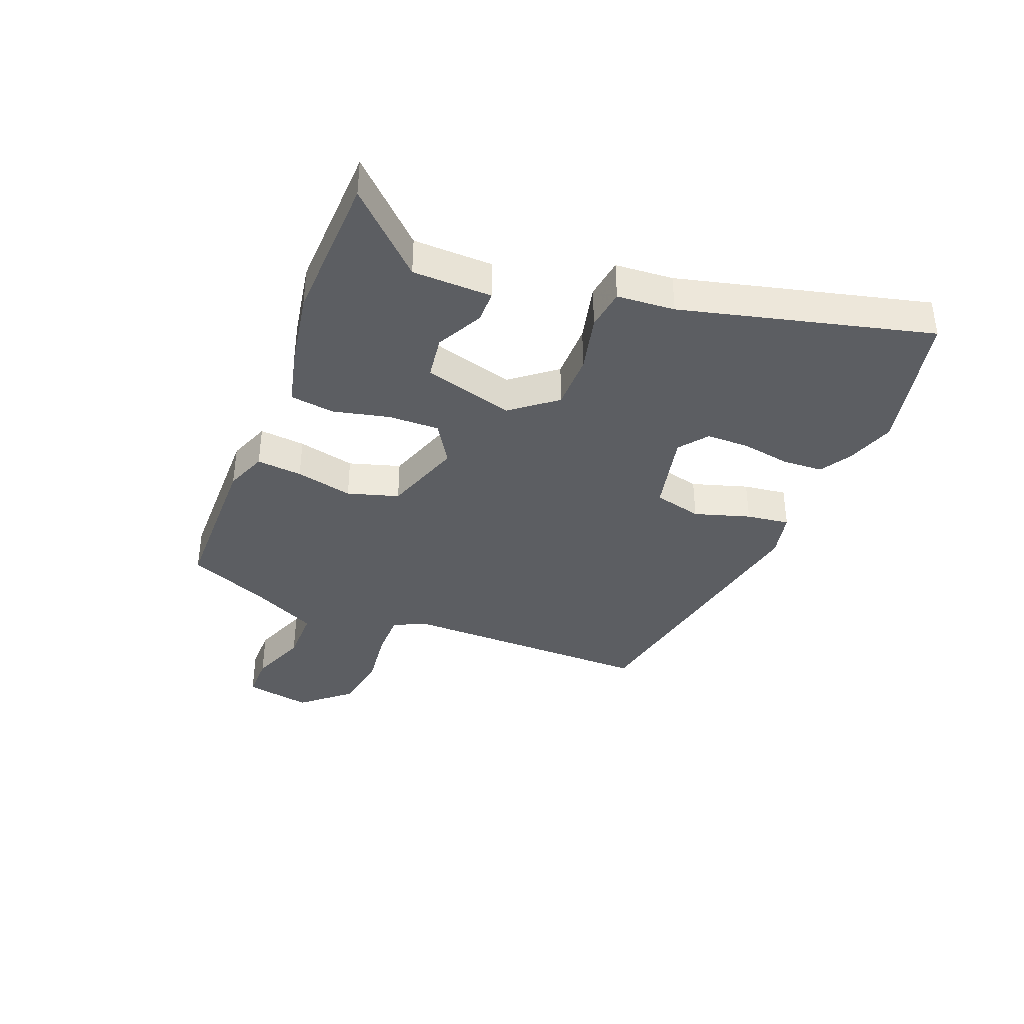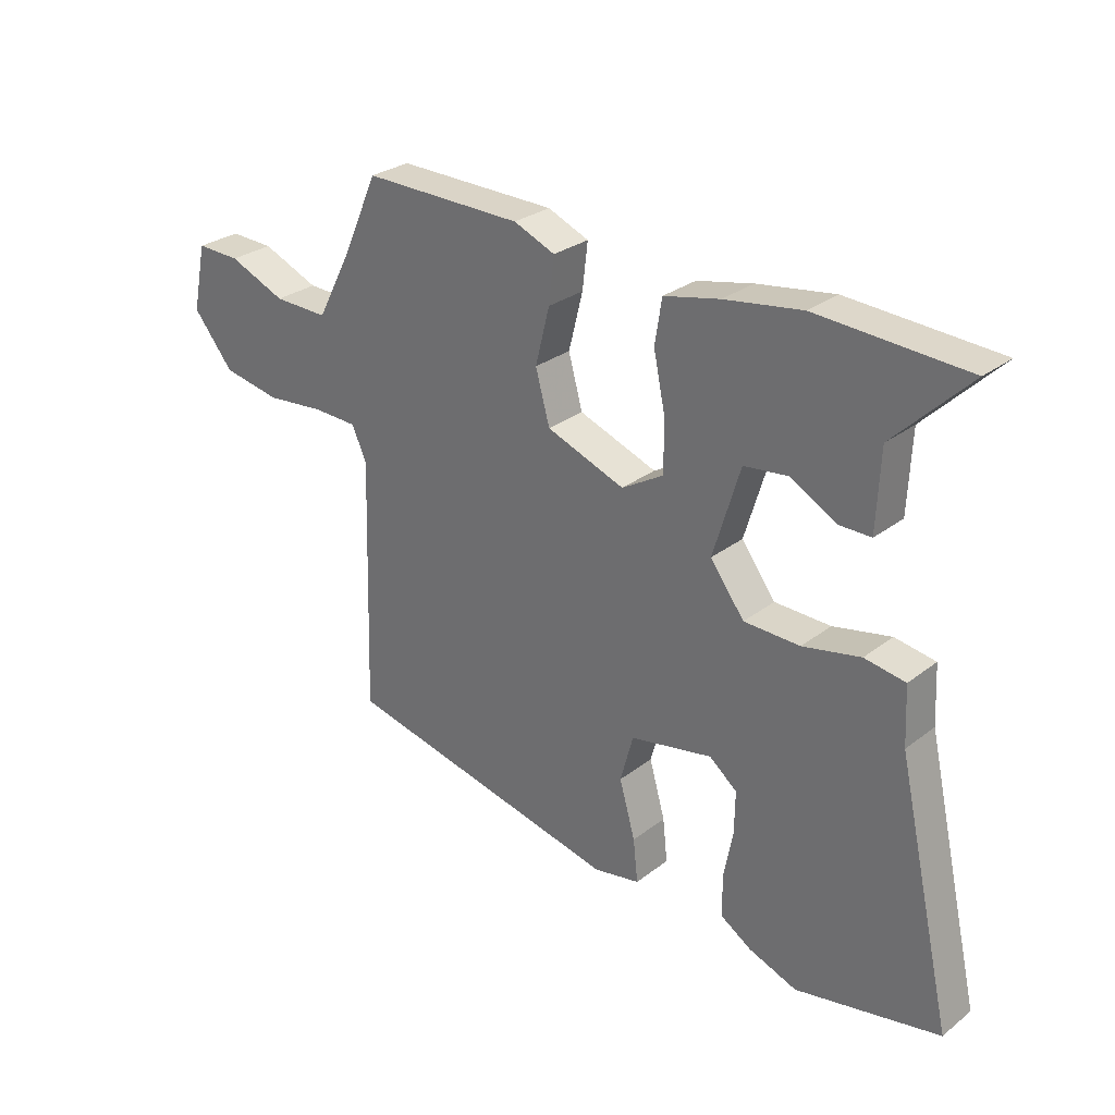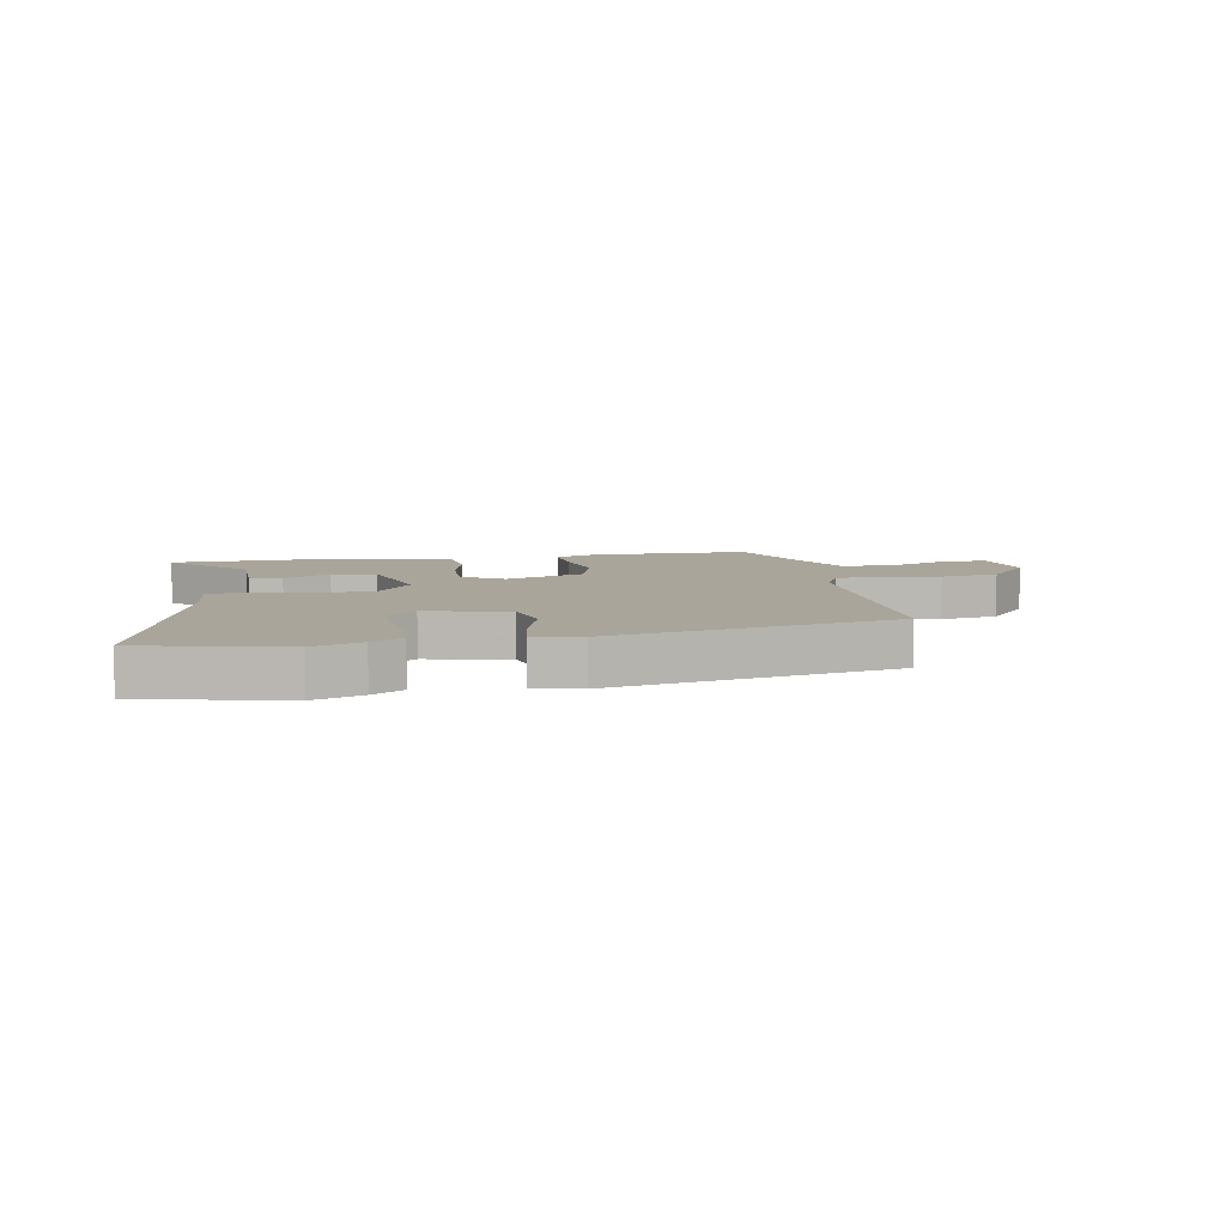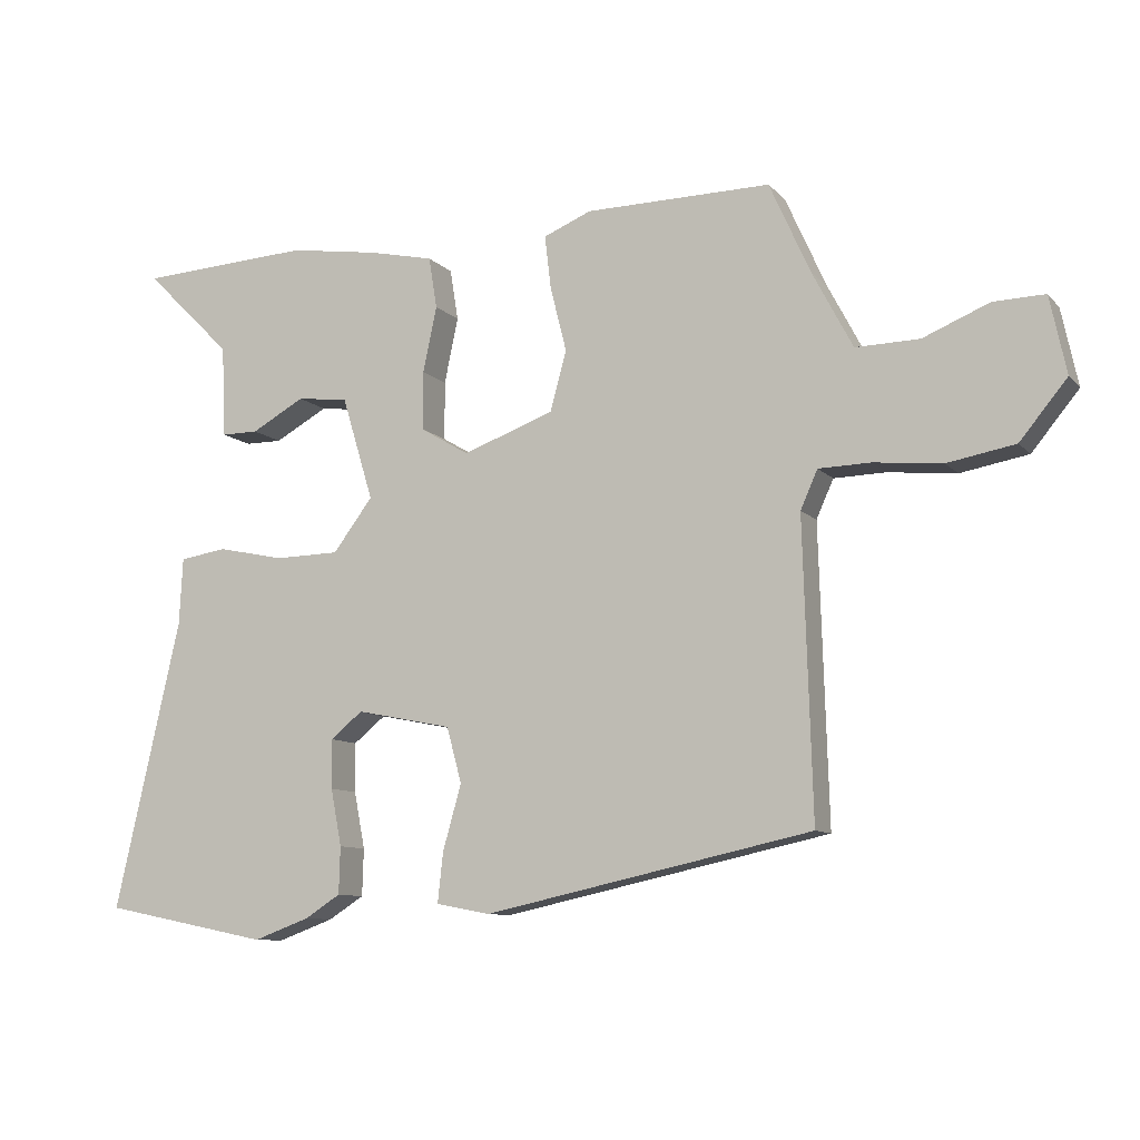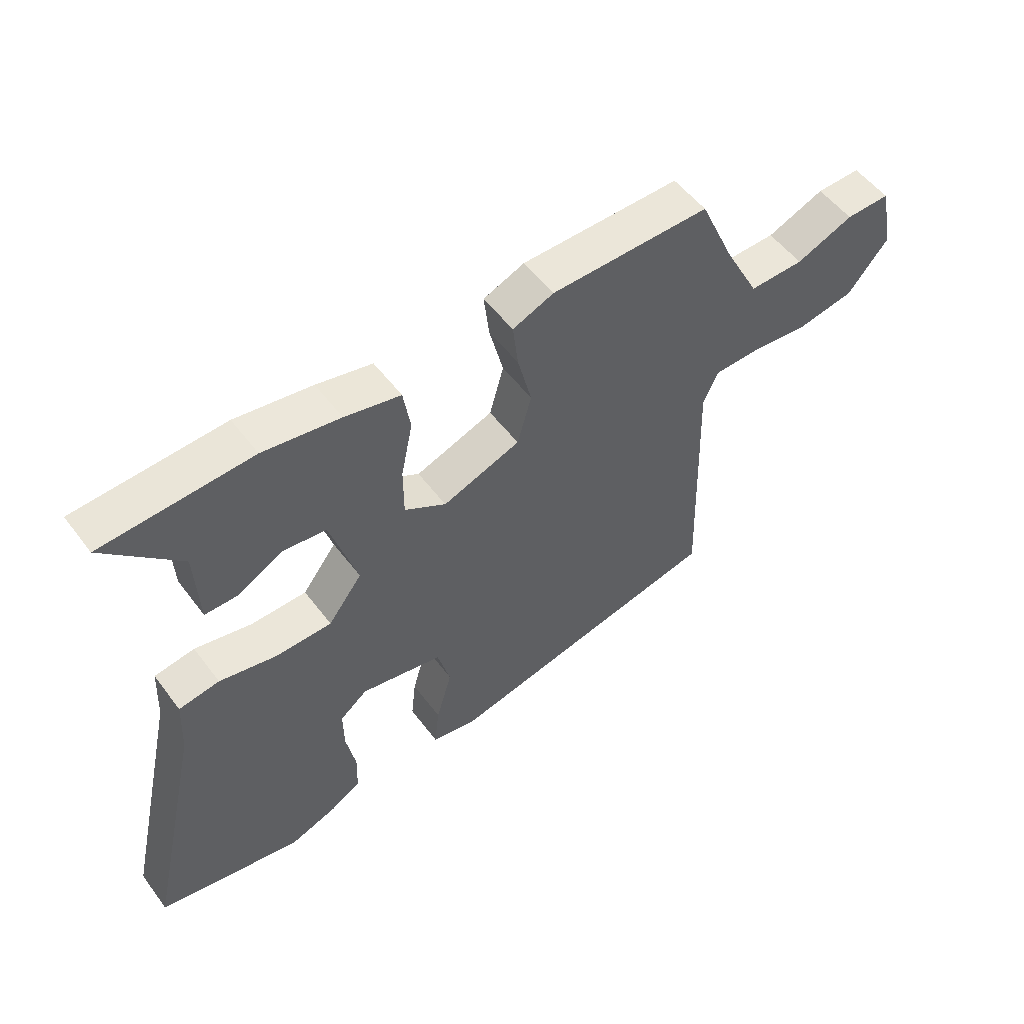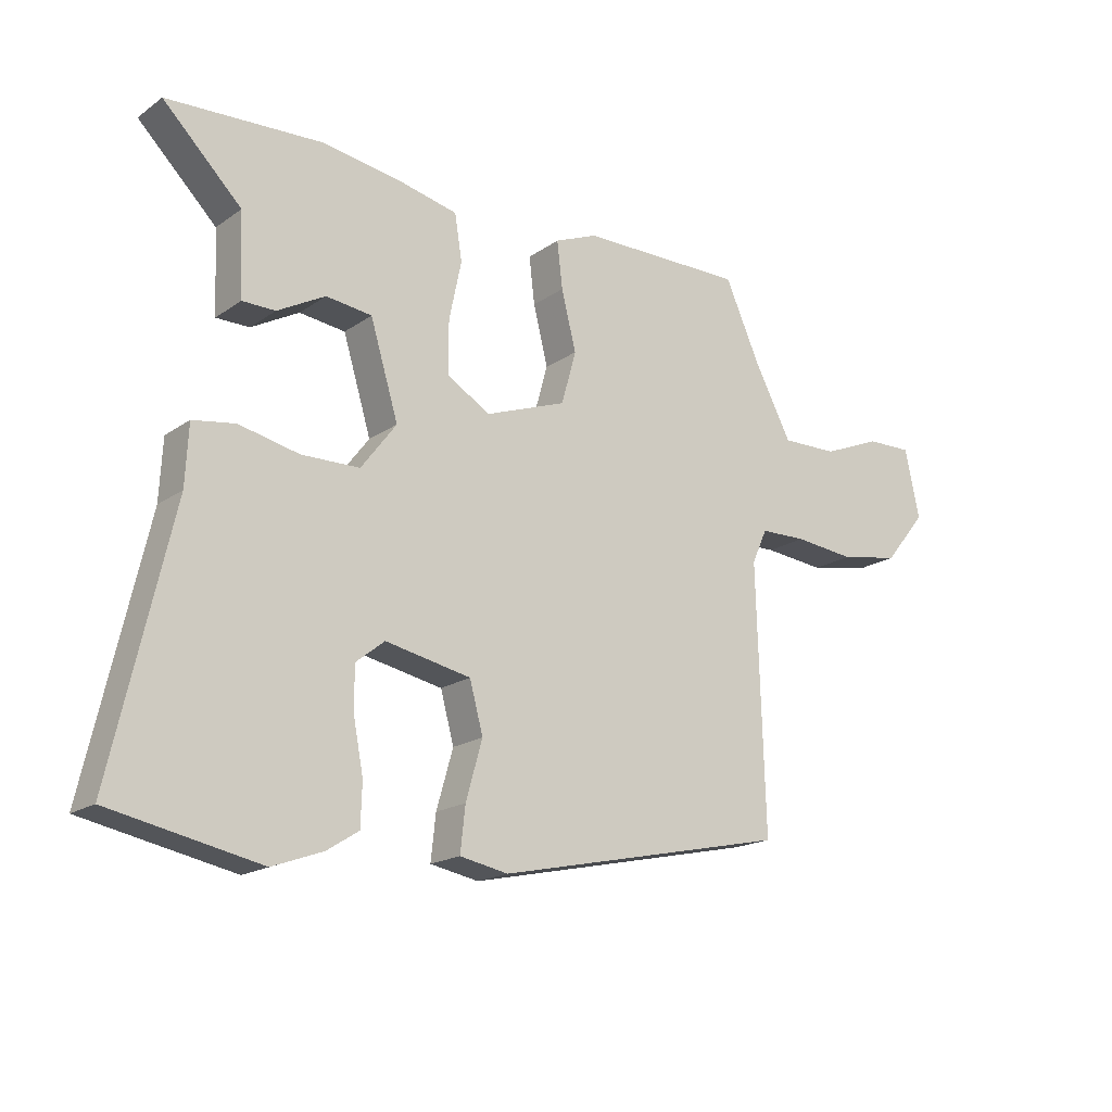
<metadata>
{"format":"obj","ext":"obj","renderer":"f3d","projection":"perspective","resolution":1024,"background":"white","views":[{"elev":-37.7,"azim":69.7,"up":"+Y"},{"elev":28.4,"azim":41.1,"up":"+Z"},{"elev":7.7,"azim":171.2,"up":"+Y"},{"elev":-9.6,"azim":-156.2,"up":"+Z"},{"elev":53.5,"azim":143.9,"up":"+Z"},{"elev":-18.1,"azim":142.7,"up":"+Z"}]}
</metadata>
<code>
v 0.342 0.07 0.509
v 0.596 0.07 0.495
v 0.468 0.07 0.368
v 0.462 0.07 0.234
v 0.408 0.07 0.234
v 0.33 0.07 0.277
v 0.255 0.07 0.268
v 0.209 0.07 0.116
v 0.267 0.07 0.039
v 0.362 0.07 0.037
v 0.46 0.07 0.058
v 0.529 0.07 0.047
v 0.534 0.07 -0.051
v 0.63 0.07 -0.474
v 0.386 0.07 -0.523
v 0.304 0.07 -0.493
v 0.252 0.07 -0.46
v 0.25 0.07 -0.391
v 0.266 0.07 -0.308
v 0.267 0.07 -0.236
v 0.22 0.07 -0.198
v 0.08 0.07 -0.226
v 0.058 0.07 -0.307
v 0.085 0.07 -0.402
v 0.093 0.07 -0.475
v 0.014 0.07 -0.49
v -0.464 0.07 -0.386
v -0.451 0.07 0.045
v -0.476 0.07 0.101
v -0.552 0.07 0.103
v -0.652 0.07 0.093
v -0.751 0.07 0.111
v -0.82 0.07 0.195
v -0.796 0.07 0.308
v -0.721 0.07 0.306
v -0.624 0.07 0.266
v -0.531 0.07 0.264
v -0.472 0.07 0.376
v -0.412 0.07 0.51
v -0.141 0.07 0.507
v -0.071 0.07 0.478
v -0.08 0.07 0.401
v -0.104 0.07 0.305
v -0.08 0.07 0.218
v 0.053 0.07 0.169
v 0.124 0.07 0.211
v 0.124 0.07 0.297
v 0.104 0.07 0.393
v 0.116 0.07 0.468
v 0.211 0.07 0.489
v 0.342 0 0.509
v 0.596 0 0.495
v 0.468 0 0.368
v 0.462 0 0.234
v 0.408 0 0.234
v 0.33 0 0.277
v 0.255 0 0.268
v 0.209 0 0.116
v 0.267 0 0.039
v 0.362 0 0.037
v 0.46 0 0.058
v 0.529 0 0.047
v 0.534 0 -0.051
v 0.63 0 -0.474
v 0.386 0 -0.523
v 0.304 0 -0.493
v 0.252 0 -0.46
v 0.25 0 -0.391
v 0.266 0 -0.308
v 0.267 0 -0.236
v 0.22 0 -0.198
v 0.08 0 -0.226
v 0.058 0 -0.307
v 0.085 0 -0.402
v 0.093 0 -0.475
v 0.014 0 -0.49
v -0.464 0 -0.386
v -0.451 0 0.045
v -0.476 0 0.101
v -0.552 0 0.103
v -0.652 0 0.093
v -0.751 0 0.111
v -0.82 0 0.195
v -0.796 0 0.308
v -0.721 0 0.306
v -0.624 0 0.266
v -0.531 0 0.264
v -0.472 0 0.376
v -0.412 0 0.51
v -0.141 0 0.507
v -0.071 0 0.478
v -0.08 0 0.401
v -0.104 0 0.305
v -0.08 0 0.218
v 0.053 0 0.169
v 0.124 0 0.211
v 0.124 0 0.297
v 0.104 0 0.393
v 0.116 0 0.468
v 0.211 0 0.489
f 1 2 3
f 50 1 3
f 49 50 3
f 48 49 3
f 47 48 3
f 46 47 3
f 41 42 43
f 40 41 43
f 39 40 43
f 38 39 43
f 37 38 43 44
f 36 37 44 45
f 34 35 36
f 33 34 36
f 32 33 36
f 31 32 36
f 30 31 36
f 29 30 36 45
f 26 27 28
f 25 26 28
f 24 25 28
f 23 24 28
f 28 29 45
f 23 28 45
f 22 23 45
f 17 18 19
f 16 17 19
f 15 16 19
f 14 15 19
f 13 14 19
f 13 19 20
f 12 13 20
f 11 12 20
f 10 11 20
f 9 10 20 21
f 3 4 5 6
f 3 6 7
f 46 3 7
f 22 45 46
f 21 22 46
f 9 21 46
f 8 9 46
f 7 8 46
f 53 52 51
f 53 51 100
f 53 100 99
f 53 99 98
f 53 98 97
f 53 97 96
f 93 92 91
f 93 91 90
f 93 90 89
f 93 89 88
f 94 93 88 87
f 95 94 87 86
f 86 85 84
f 86 84 83
f 86 83 82
f 86 82 81
f 86 81 80
f 95 86 80 79
f 78 77 76
f 78 76 75
f 78 75 74
f 78 74 73
f 95 79 78
f 95 78 73
f 95 73 72
f 69 68 67
f 69 67 66
f 69 66 65
f 69 65 64
f 69 64 63
f 70 69 63
f 70 63 62
f 70 62 61
f 70 61 60
f 71 70 60 59
f 56 55 54 53
f 57 56 53
f 57 53 96
f 96 95 72
f 96 72 71
f 96 71 59
f 96 59 58
f 96 58 57
f 1 51 52 2
f 2 52 53 3
f 3 53 54 4
f 4 54 55 5
f 5 55 56 6
f 6 56 57 7
f 7 57 58 8
f 8 58 59 9
f 9 59 60 10
f 10 60 61 11
f 11 61 62 12
f 12 62 63 13
f 13 63 64 14
f 14 64 65 15
f 15 65 66 16
f 16 66 67 17
f 17 67 68 18
f 18 68 69 19
f 19 69 70 20
f 20 70 71 21
f 21 71 72 22
f 22 72 73 23
f 23 73 74 24
f 24 74 75 25
f 25 75 76 26
f 26 76 77 27
f 27 77 78 28
f 28 78 79 29
f 29 79 80 30
f 30 80 81 31
f 31 81 82 32
f 32 82 83 33
f 33 83 84 34
f 34 84 85 35
f 35 85 86 36
f 36 86 87 37
f 37 87 88 38
f 38 88 89 39
f 39 89 90 40
f 40 90 91 41
f 41 91 92 42
f 42 92 93 43
f 43 93 94 44
f 44 94 95 45
f 45 95 96 46
f 46 96 97 47
f 47 97 98 48
f 48 98 99 49
f 49 99 100 50
f 50 100 51 1

</code>
